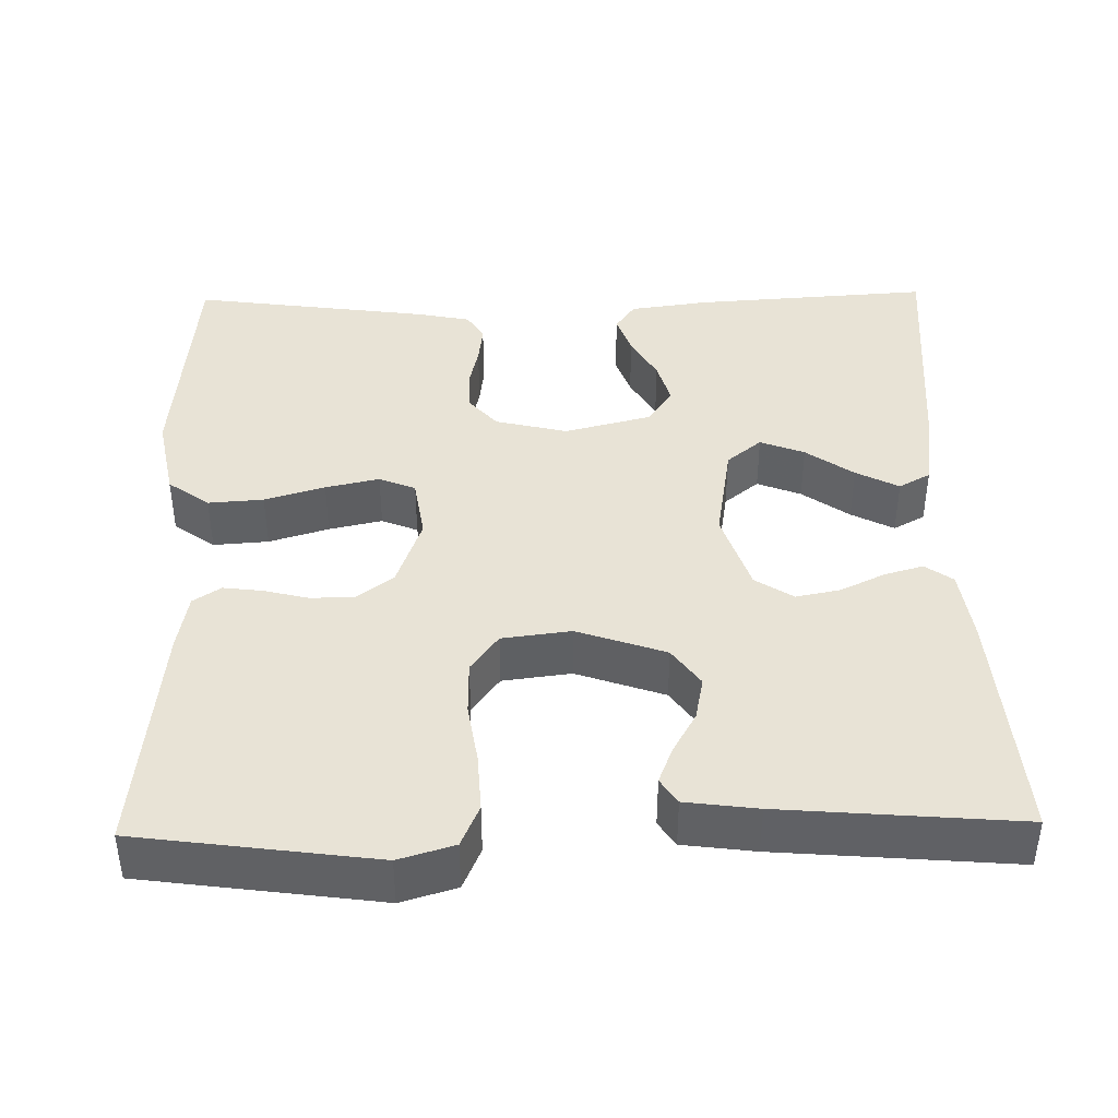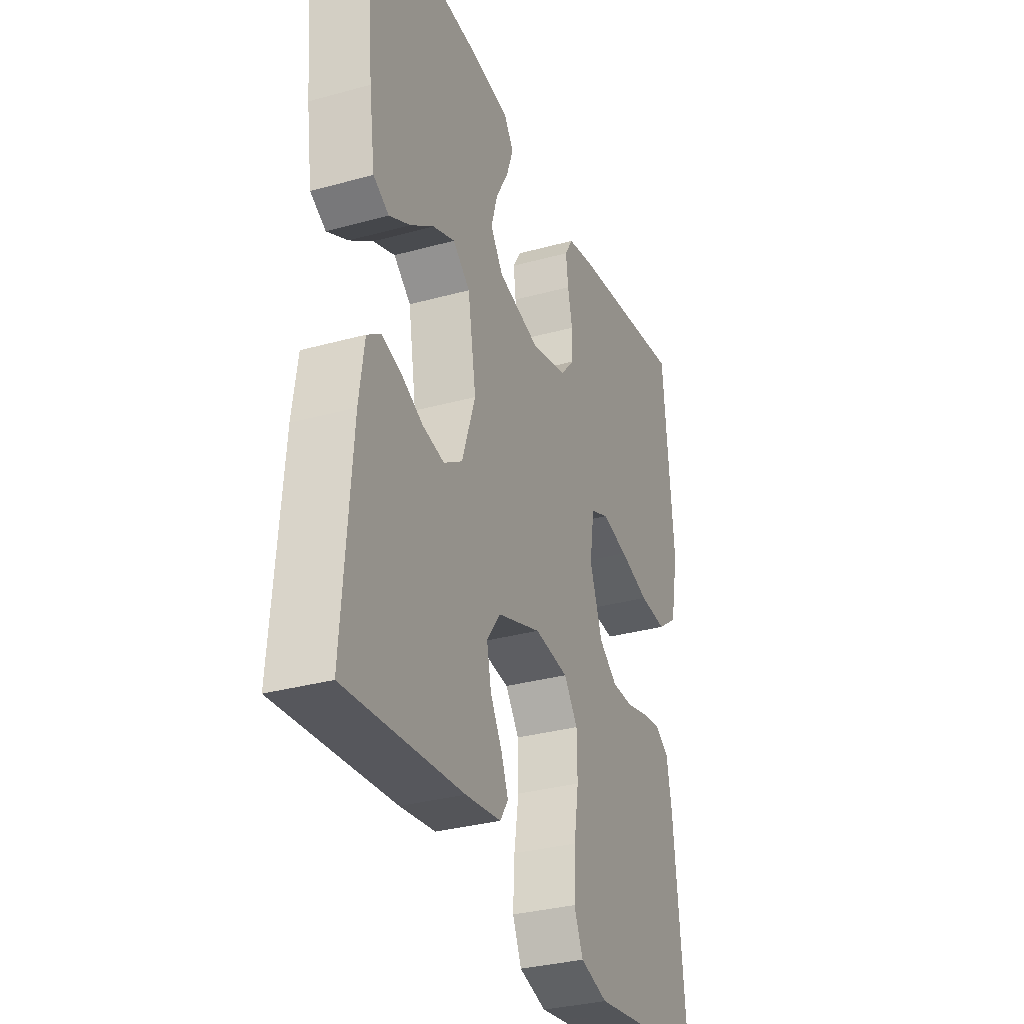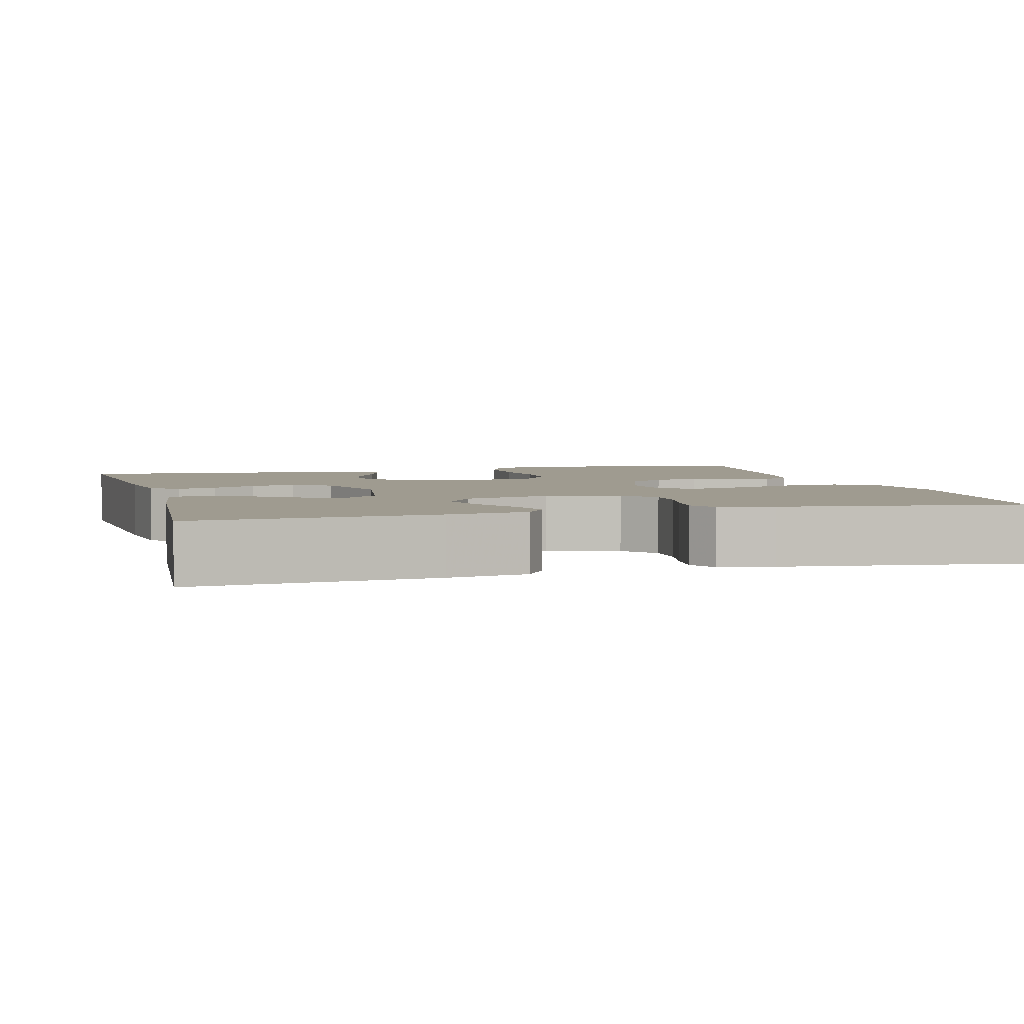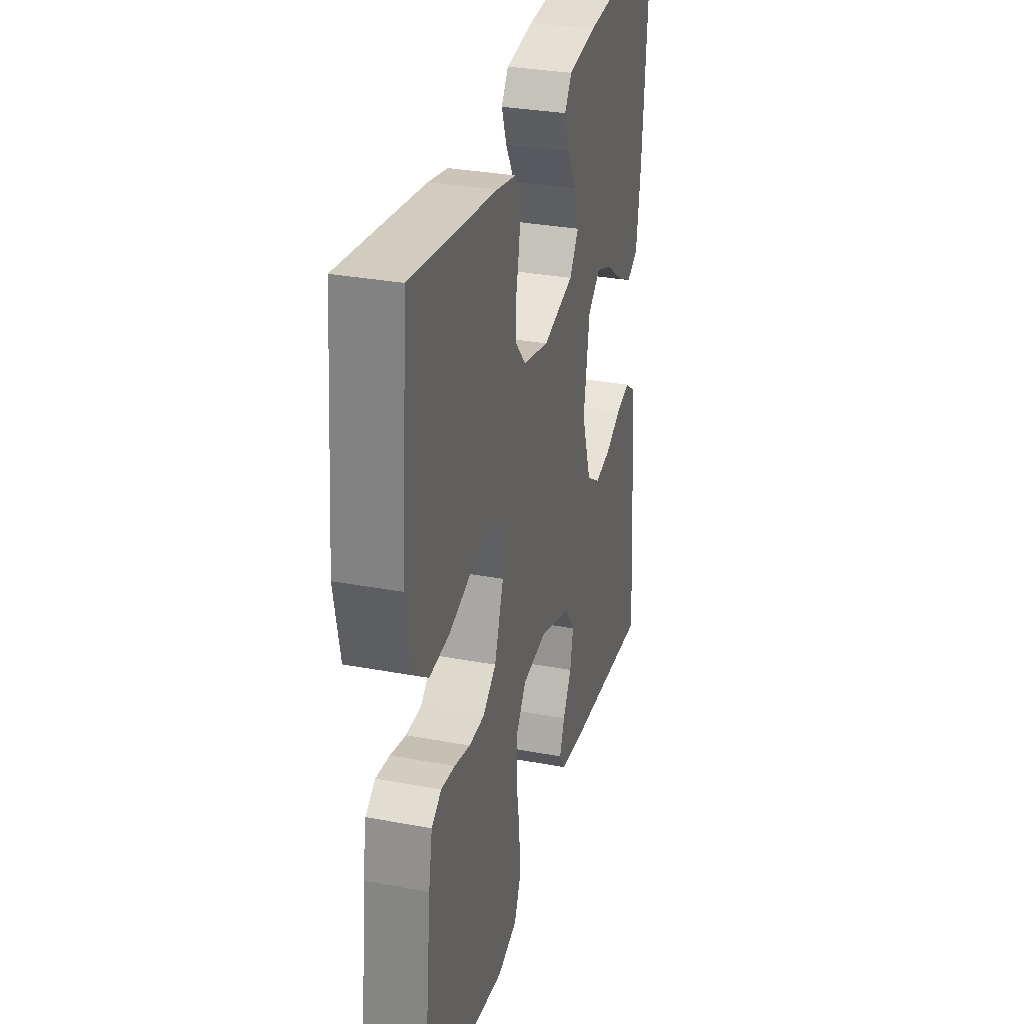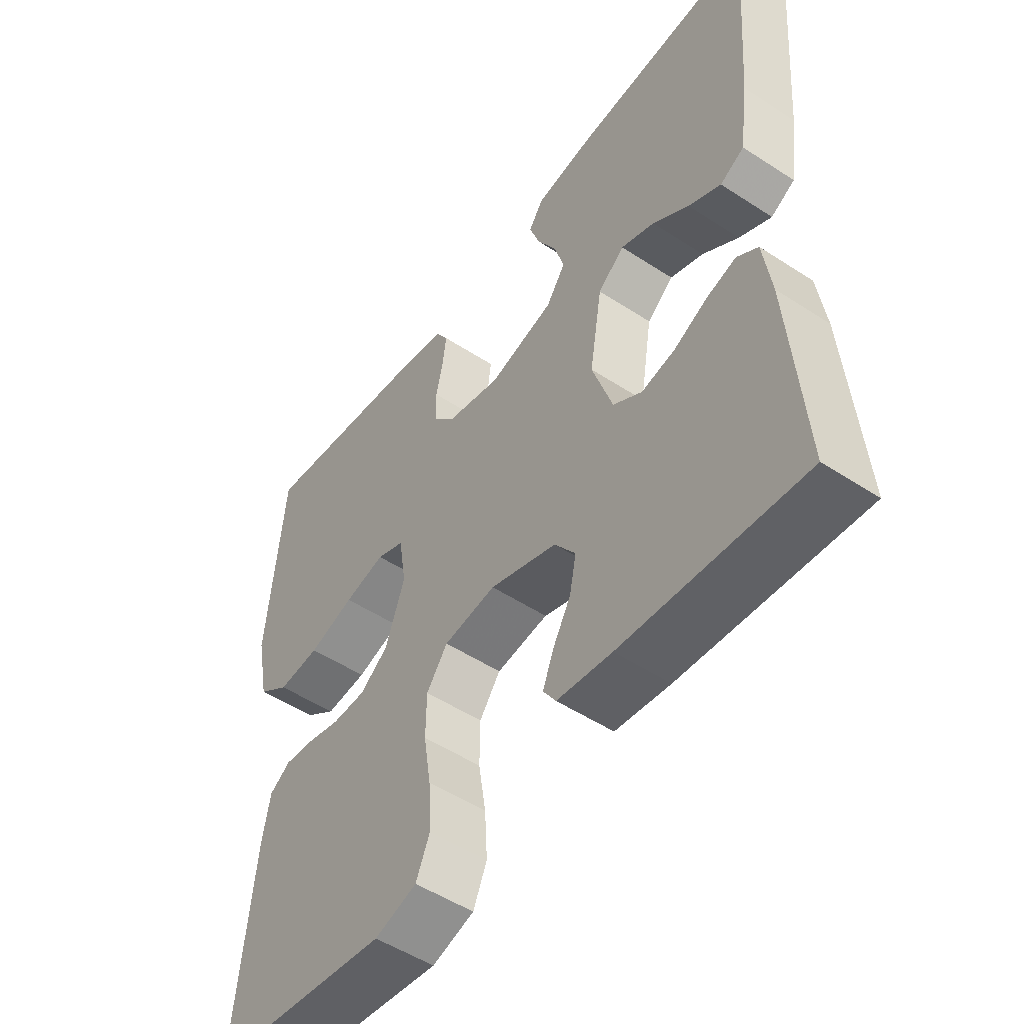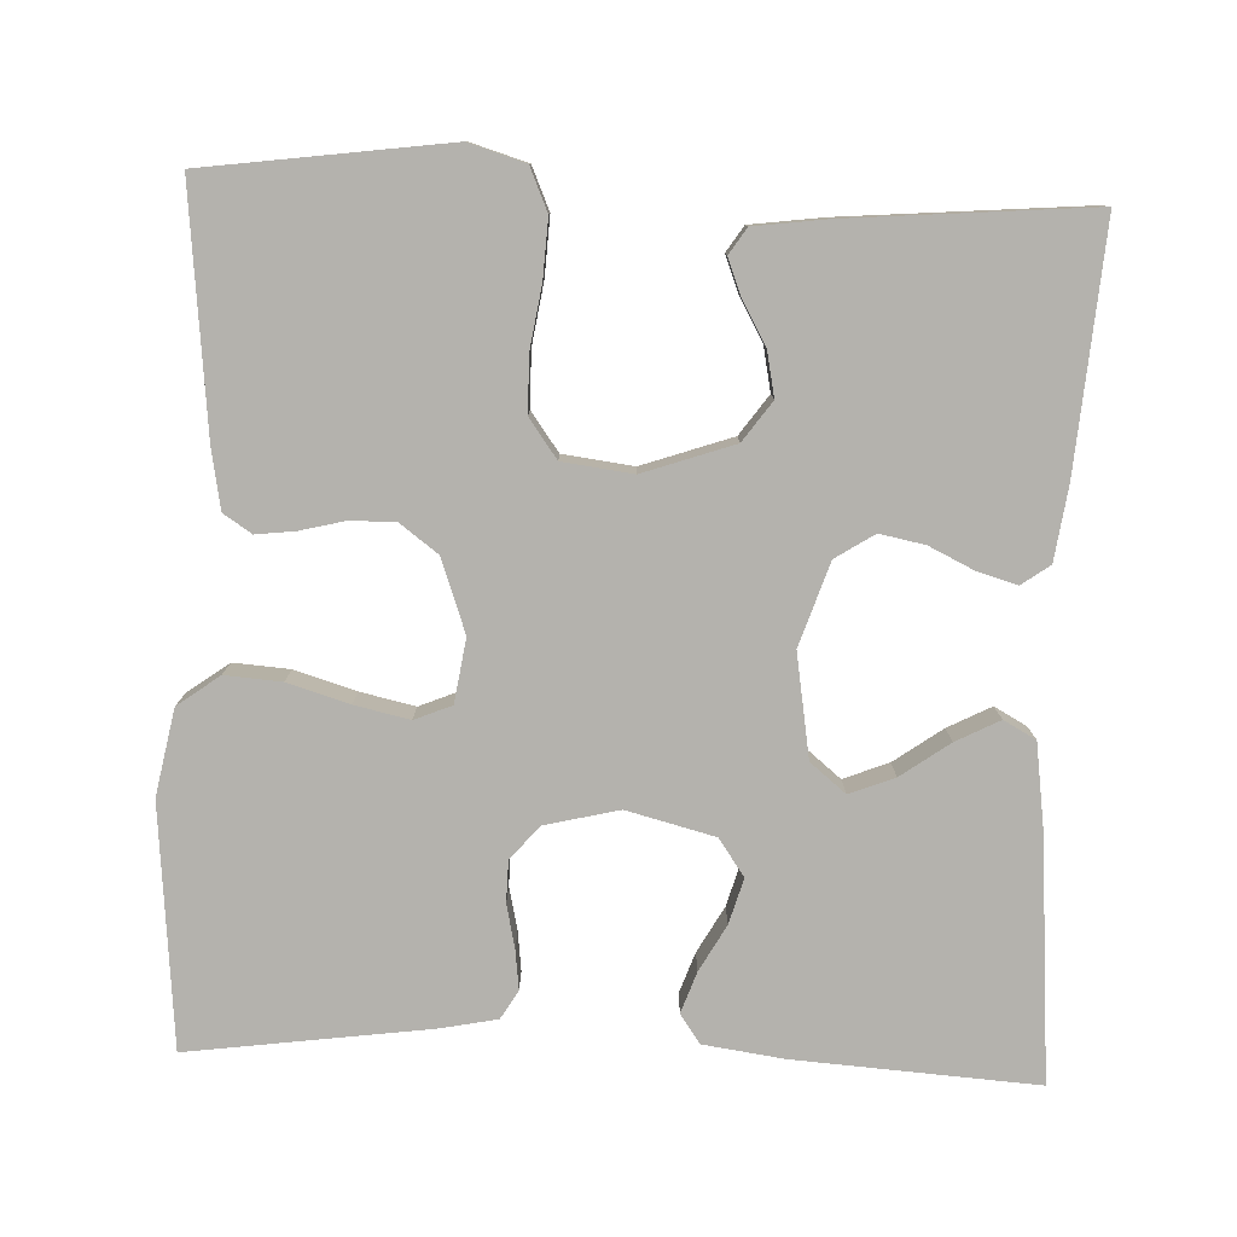
<metadata>
{"format":"obj","ext":"obj","renderer":"f3d","projection":"perspective","resolution":1024,"background":"white","views":[{"elev":41.4,"azim":178.9,"up":"+Y"},{"elev":-32.1,"azim":-68.8,"up":"+Z"},{"elev":4.0,"azim":-15.4,"up":"+Y"},{"elev":31.2,"azim":105.0,"up":"+Z"},{"elev":-51.4,"azim":-125.4,"up":"+Z"},{"elev":-79.5,"azim":177.7,"up":"+Y"}]}
</metadata>
<code>
v -0.5 0.07 -0.5
v -0.477 0.07 -0.2
v -0.464 0.07 -0.107
v -0.429 0.07 -0.082
v -0.38 0.07 -0.096
v -0.324 0.07 -0.123
v -0.268 0.07 -0.134
v -0.22 0.07 -0.103
v -0.186 0.07 0
v -0.207 0.07 0.128
v -0.251 0.07 0.164
v -0.307 0.07 0.142
v -0.367 0.07 0.099
v -0.421 0.07 0.071
v -0.461 0.07 0.093
v -0.476 0.07 0.2
v -0.5 0.07 0.5
v -0.2 0.07 0.48
v -0.1 0.07 0.466
v -0.075 0.07 0.43
v -0.093 0.07 0.379
v -0.125 0.07 0.322
v -0.141 0.07 0.266
v -0.109 0.07 0.22
v 0 0.07 0.192
v 0.091 0.07 0.214
v 0.127 0.07 0.255
v 0.128 0.07 0.307
v 0.116 0.07 0.361
v 0.11 0.07 0.41
v 0.131 0.07 0.445
v 0.2 0.07 0.459
v 0.5 0.07 0.5
v 0.527 0.07 0.2
v 0.506 0.07 0.093
v 0.454 0.07 0.055
v 0.384 0.07 0.06
v 0.308 0.07 0.083
v 0.24 0.07 0.098
v 0.194 0.07 0.079
v 0.182 0.07 0
v 0.214 0.07 -0.09
v 0.261 0.07 -0.125
v 0.316 0.07 -0.125
v 0.372 0.07 -0.111
v 0.421 0.07 -0.105
v 0.456 0.07 -0.128
v 0.469 0.07 -0.2
v 0.5 0.07 -0.5
v 0.2 0.07 -0.541
v 0.13 0.07 -0.52
v 0.107 0.07 -0.467
v 0.111 0.07 -0.394
v 0.123 0.07 -0.317
v 0.122 0.07 -0.248
v 0.087 0.07 -0.2
v 0 0.07 -0.189
v -0.112 0.07 -0.228
v -0.147 0.07 -0.277
v -0.136 0.07 -0.332
v -0.106 0.07 -0.385
v -0.088 0.07 -0.431
v -0.109 0.07 -0.463
v -0.2 0.07 -0.475
v -0.5 0 -0.5
v -0.477 0 -0.2
v -0.464 0 -0.107
v -0.429 0 -0.082
v -0.38 0 -0.096
v -0.324 0 -0.123
v -0.268 0 -0.134
v -0.22 0 -0.103
v -0.186 0 0
v -0.207 0 0.128
v -0.251 0 0.164
v -0.307 0 0.142
v -0.367 0 0.099
v -0.421 0 0.071
v -0.461 0 0.093
v -0.476 0 0.2
v -0.5 0 0.5
v -0.2 0 0.48
v -0.1 0 0.466
v -0.075 0 0.43
v -0.093 0 0.379
v -0.125 0 0.322
v -0.141 0 0.266
v -0.109 0 0.22
v 0 0 0.192
v 0.091 0 0.214
v 0.127 0 0.255
v 0.128 0 0.307
v 0.116 0 0.361
v 0.11 0 0.41
v 0.131 0 0.445
v 0.2 0 0.459
v 0.5 0 0.5
v 0.527 0 0.2
v 0.506 0 0.093
v 0.454 0 0.055
v 0.384 0 0.06
v 0.308 0 0.083
v 0.24 0 0.098
v 0.194 0 0.079
v 0.182 0 0
v 0.214 0 -0.09
v 0.261 0 -0.125
v 0.316 0 -0.125
v 0.372 0 -0.111
v 0.421 0 -0.105
v 0.456 0 -0.128
v 0.469 0 -0.2
v 0.5 0 -0.5
v 0.2 0 -0.541
v 0.13 0 -0.52
v 0.107 0 -0.467
v 0.111 0 -0.394
v 0.123 0 -0.317
v 0.122 0 -0.248
v 0.087 0 -0.2
v 0 0 -0.189
v -0.112 0 -0.228
v -0.147 0 -0.277
v -0.136 0 -0.332
v -0.106 0 -0.385
v -0.088 0 -0.431
v -0.109 0 -0.463
v -0.2 0 -0.475
f 60 61 62 63
f 60 63 64 1
f 51 52 53 54
f 51 54 55
f 50 51 55
f 49 50 55
f 48 49 55 56
f 44 45 46 47
f 43 44 47 48
f 35 36 37 38
f 35 38 39
f 34 35 39
f 33 34 39
f 32 33 39 40
f 28 29 30 31
f 27 28 31 32
f 19 20 21 22
f 19 22 23
f 18 19 23
f 17 18 23
f 16 17 23 24
f 12 13 14 15
f 11 12 15 16
f 3 4 5 6
f 3 6 7
f 2 3 7
f 59 60 1 2
f 58 59 2 7
f 57 58 7 8
f 43 48 56 57
f 42 43 57 8
f 41 42 8 9
f 27 32 40 41
f 26 27 41
f 25 26 41 9
f 11 16 24 25
f 10 11 25
f 9 10 25
f 127 126 125 124
f 65 128 127 124
f 118 117 116 115
f 119 118 115
f 119 115 114
f 119 114 113
f 120 119 113 112
f 111 110 109 108
f 112 111 108 107
f 102 101 100 99
f 103 102 99
f 103 99 98
f 103 98 97
f 104 103 97 96
f 95 94 93 92
f 96 95 92 91
f 86 85 84 83
f 87 86 83
f 87 83 82
f 87 82 81
f 88 87 81 80
f 79 78 77 76
f 80 79 76 75
f 70 69 68 67
f 71 70 67
f 71 67 66
f 66 65 124 123
f 71 66 123 122
f 72 71 122 121
f 121 120 112 107
f 72 121 107 106
f 73 72 106 105
f 105 104 96 91
f 105 91 90
f 73 105 90 89
f 89 88 80 75
f 89 75 74
f 89 74 73
f 1 65 66 2
f 2 66 67 3
f 3 67 68 4
f 4 68 69 5
f 5 69 70 6
f 6 70 71 7
f 7 71 72 8
f 8 72 73 9
f 9 73 74 10
f 10 74 75 11
f 11 75 76 12
f 12 76 77 13
f 13 77 78 14
f 14 78 79 15
f 15 79 80 16
f 16 80 81 17
f 17 81 82 18
f 18 82 83 19
f 19 83 84 20
f 20 84 85 21
f 21 85 86 22
f 22 86 87 23
f 23 87 88 24
f 24 88 89 25
f 25 89 90 26
f 26 90 91 27
f 27 91 92 28
f 28 92 93 29
f 29 93 94 30
f 30 94 95 31
f 31 95 96 32
f 32 96 97 33
f 33 97 98 34
f 34 98 99 35
f 35 99 100 36
f 36 100 101 37
f 37 101 102 38
f 38 102 103 39
f 39 103 104 40
f 40 104 105 41
f 41 105 106 42
f 42 106 107 43
f 43 107 108 44
f 44 108 109 45
f 45 109 110 46
f 46 110 111 47
f 47 111 112 48
f 48 112 113 49
f 49 113 114 50
f 50 114 115 51
f 51 115 116 52
f 52 116 117 53
f 53 117 118 54
f 54 118 119 55
f 55 119 120 56
f 56 120 121 57
f 57 121 122 58
f 58 122 123 59
f 59 123 124 60
f 60 124 125 61
f 61 125 126 62
f 62 126 127 63
f 63 127 128 64
f 64 128 65 1

</code>
